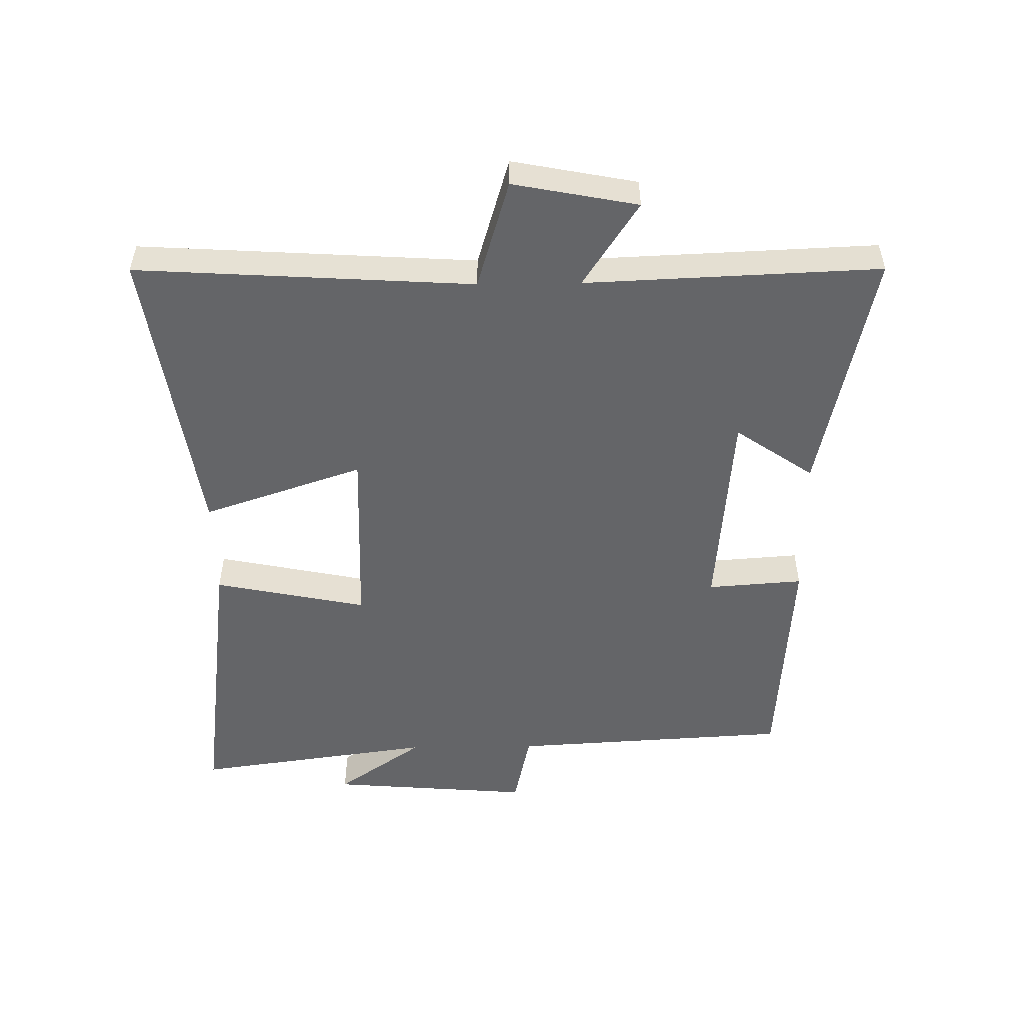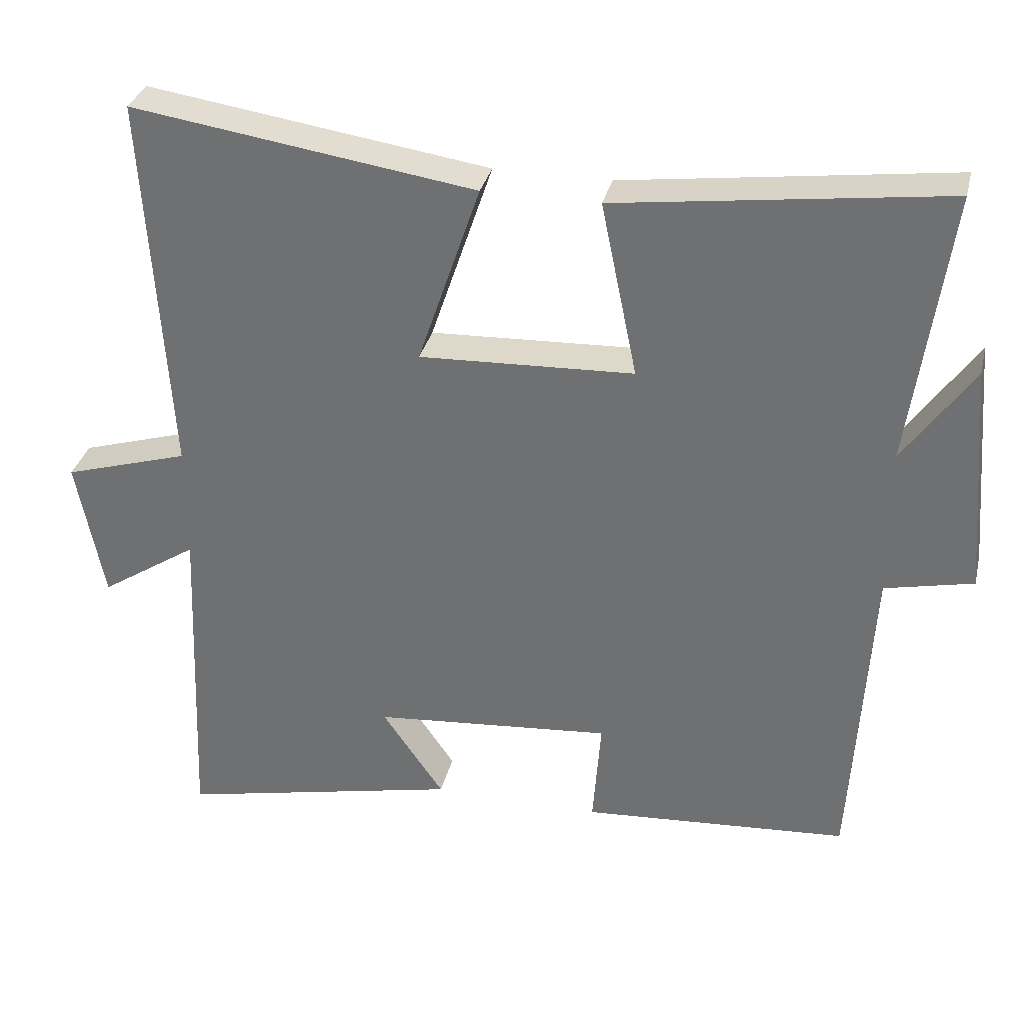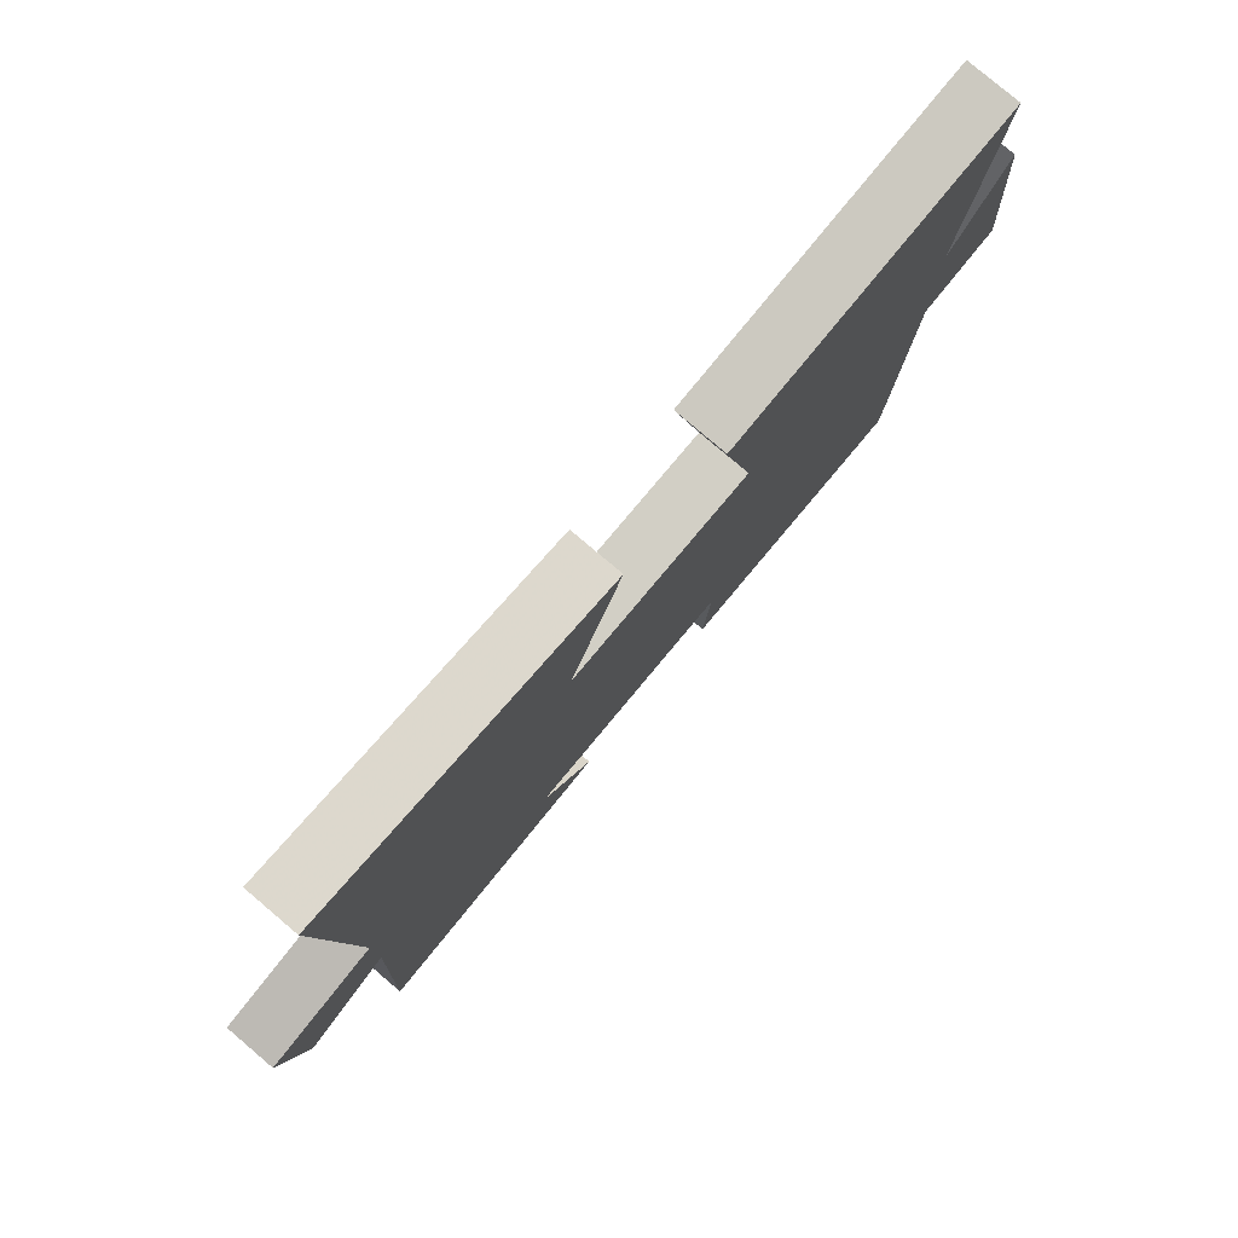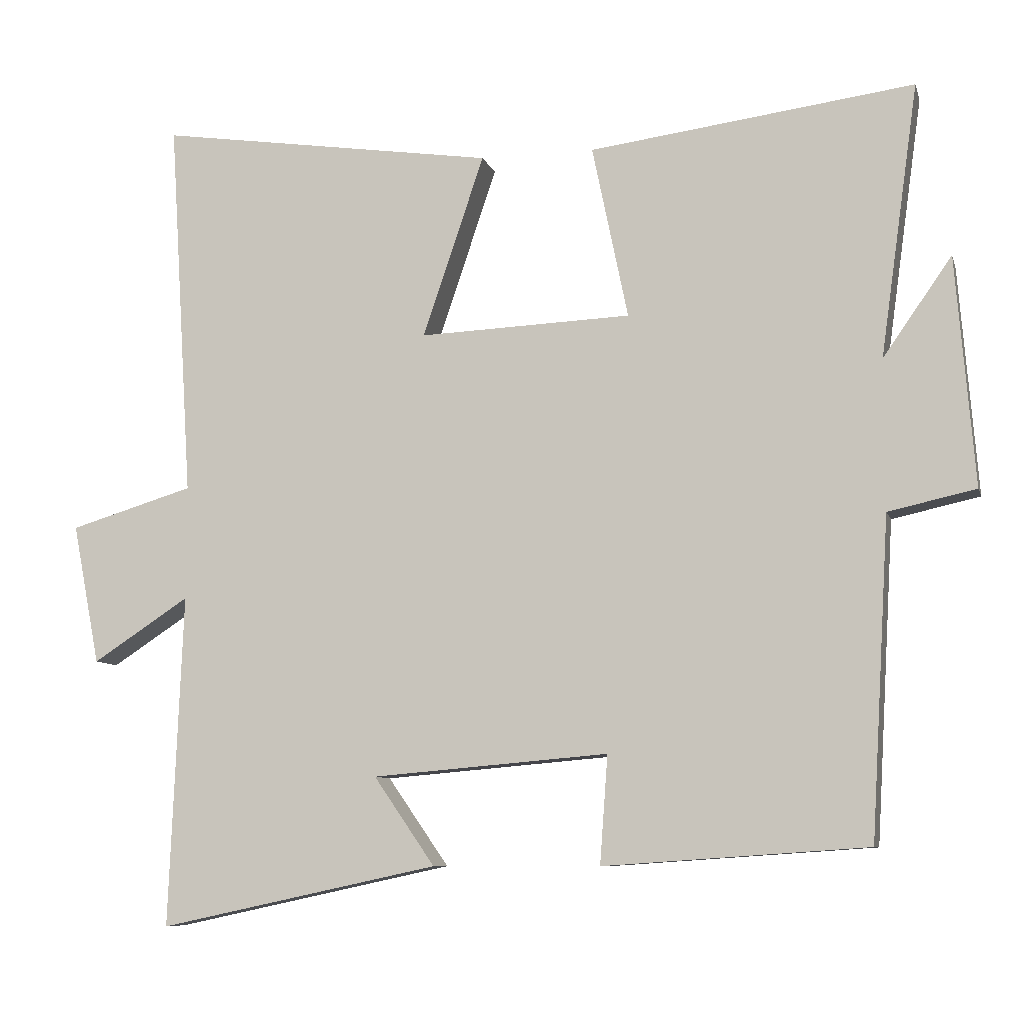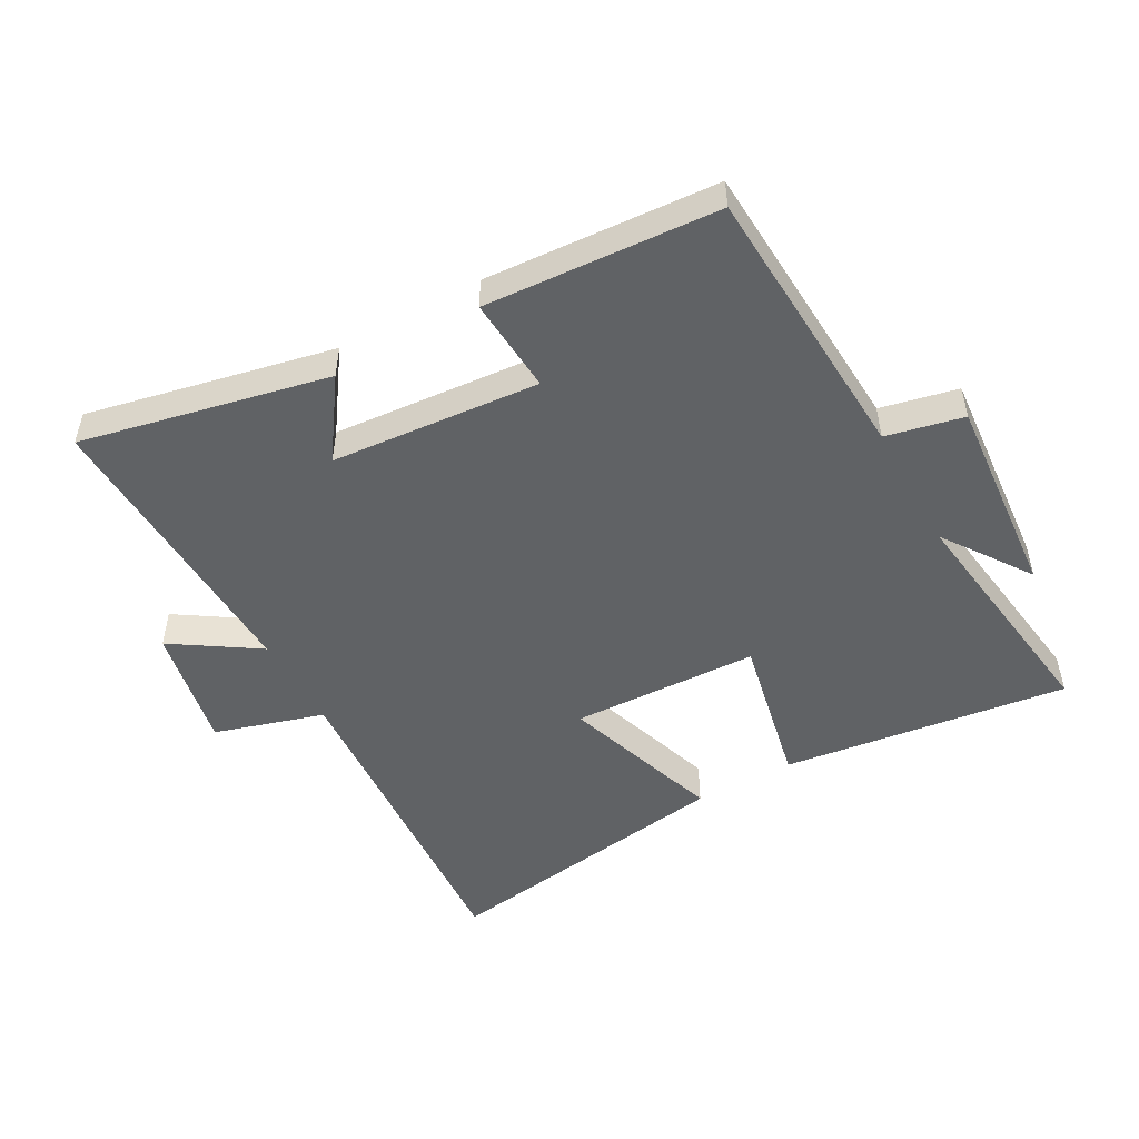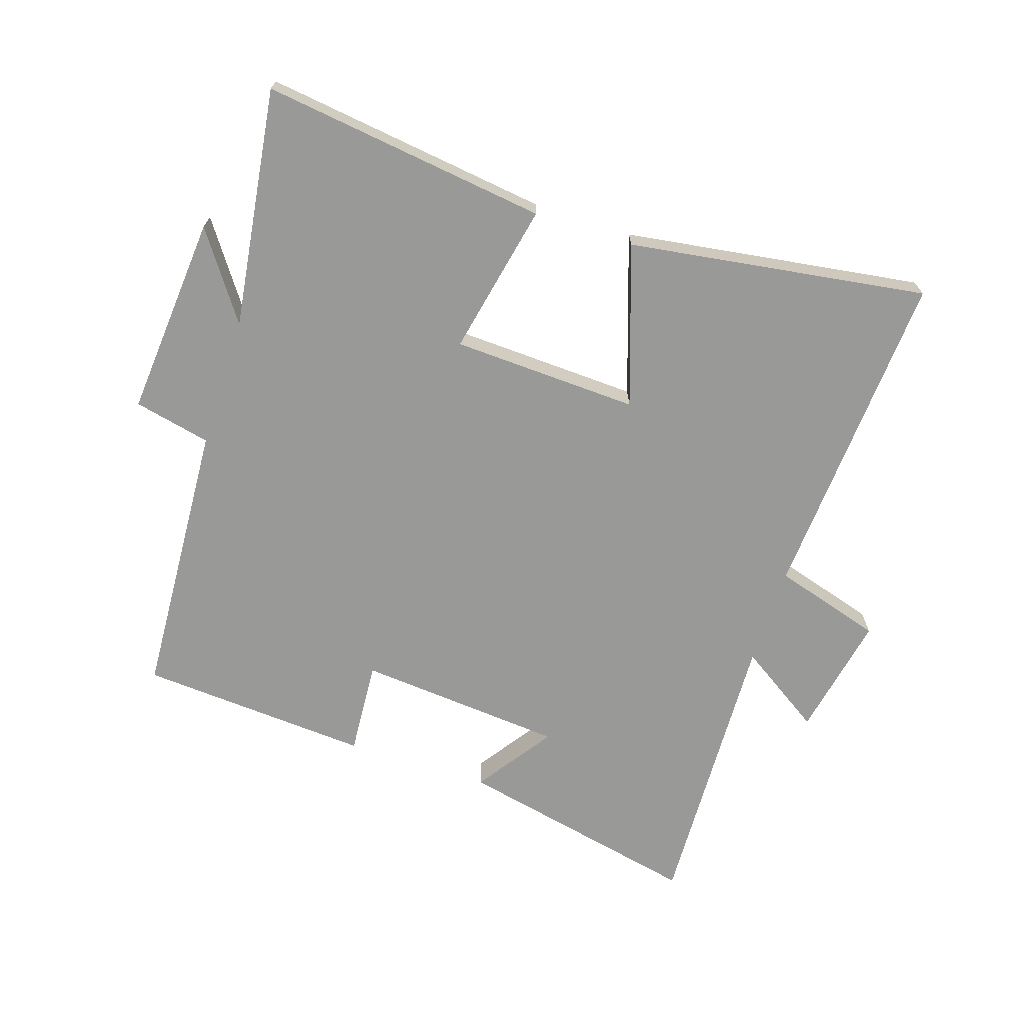
<metadata>
{"format":"obj","ext":"obj","renderer":"f3d","projection":"perspective","resolution":1024,"background":"white","views":[{"elev":-51.6,"azim":90.8,"up":"+Y"},{"elev":32.8,"azim":-166.8,"up":"+Z"},{"elev":79.5,"azim":130.3,"up":"+Z"},{"elev":-8.4,"azim":-165.8,"up":"+Z"},{"elev":-50.5,"azim":-151.0,"up":"+Y"},{"elev":-68.8,"azim":-18.1,"up":"+Y"}]}
</metadata>
<code>
v 0.533 0.07 0.57
v 0.5 0.07 0.04
v 0.673 0.07 -0.012
v 0.635 0.07 -0.208
v 0.5 0.07 -0.12
v 0.519 0.07 -0.584
v 0.128 0.07 -0.5
v 0.213 0.07 -0.377
v -0.117 0.07 -0.349
v -0.106 0.07 -0.5
v -0.474 0.07 -0.475
v -0.5 0.07 -0.031
v -0.622 0.07 -0.004
v -0.596 0.07 0.316
v -0.5 0.07 0.179
v -0.553 0.07 0.559
v -0.1 0.07 0.5
v -0.15 0.07 0.258
v 0.146 0.07 0.246
v 0.06 0.07 0.5
v 0.533 0 0.57
v 0.5 0 0.04
v 0.673 0 -0.012
v 0.635 0 -0.208
v 0.5 0 -0.12
v 0.519 0 -0.584
v 0.128 0 -0.5
v 0.213 0 -0.377
v -0.117 0 -0.349
v -0.106 0 -0.5
v -0.474 0 -0.475
v -0.5 0 -0.031
v -0.622 0 -0.004
v -0.596 0 0.316
v -0.5 0 0.179
v -0.553 0 0.559
v -0.1 0 0.5
v -0.15 0 0.258
v 0.146 0 0.246
v 0.06 0 0.5
f 19 20 1 2
f 18 19 2
f 15 16 17 18
f 15 18 2
f 12 13 14 15
f 11 12 15
f 10 11 15
f 9 10 15
f 8 9 15 2
f 5 6 7 8
f 5 8 2
f 2 3 4 5
f 22 21 40 39
f 22 39 38
f 38 37 36 35
f 22 38 35
f 35 34 33 32
f 35 32 31
f 35 31 30
f 35 30 29
f 22 35 29 28
f 28 27 26 25
f 22 28 25
f 25 24 23 22
f 1 21 22 2
f 2 22 23 3
f 3 23 24 4
f 4 24 25 5
f 5 25 26 6
f 6 26 27 7
f 7 27 28 8
f 8 28 29 9
f 9 29 30 10
f 10 30 31 11
f 11 31 32 12
f 12 32 33 13
f 13 33 34 14
f 14 34 35 15
f 15 35 36 16
f 16 36 37 17
f 17 37 38 18
f 18 38 39 19
f 19 39 40 20
f 20 40 21 1

</code>
